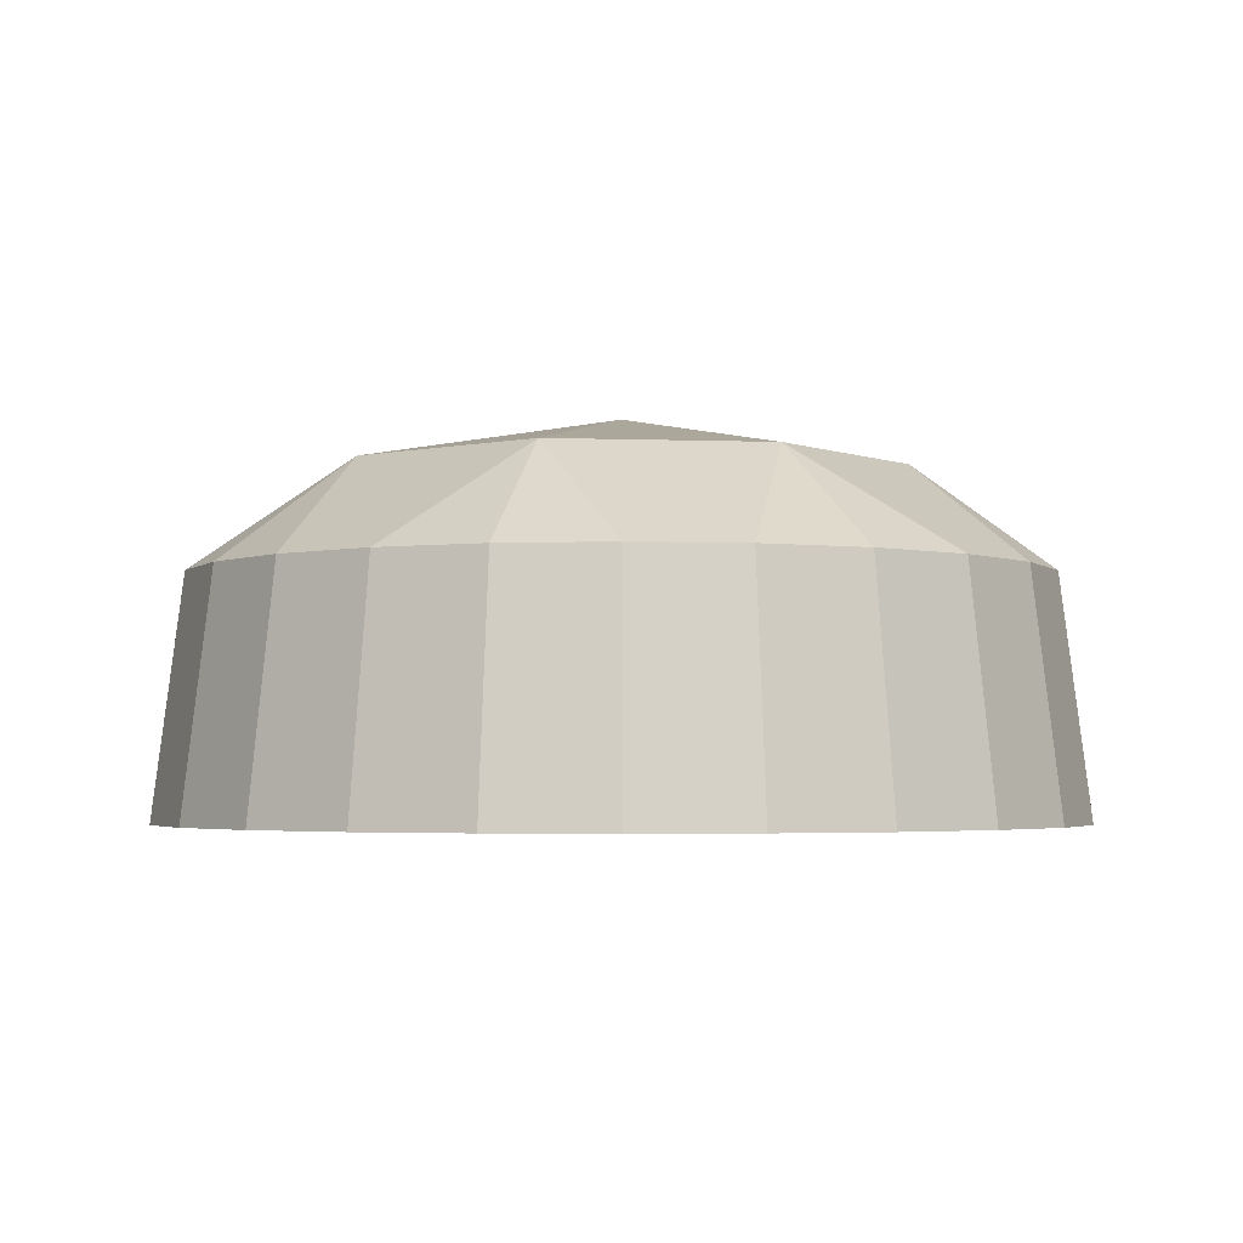
<metadata>
{"format":"obj","ext":"obj","renderer":"f3d","projection":"perspective","resolution":1024,"background":"white","views":[{"elev":-3.2,"azim":14.9,"up":"+Y"}]}
</metadata>
<code>
v -1.173e+04 0 -1.2e+04
v -9299 0.0031 -1.2e+04
v -1.143e+04 0 -1.426e+04
v -9085 0.0031 -1.363e+04
v -1.143e+04 0 -9741
v -9085 0.0031 -1.037e+04
v -1.056e+04 0 -1.636e+04
v -8455 0.0031 -1.515e+04
v -1.056e+04 0 -7636
v -8455 0.0031 -8850
v -9172 0 -1.817e+04
v -7454 0.0031 -1.645e+04
v -9172 0 -5828
v -7454 0.0031 -7546
v -7364 0 -1.956e+04
v -6150 0.0031 -1.746e+04
v -7364 0 -4441
v -6150 0.0031 -6545
v -5259 0 -3569
v -4668 0.0031 -5770
v -5259 0 -2.043e+04
v -4630 0.0031 -1.808e+04
v -3000 0 -3271
v -3009 0.0031 -5448
v -3000 0 -2.073e+04
v -3000 0.0031 -1.83e+04
v -740.9 0 -2.043e+04
v -1370 0.0031 -1.808e+04
v -740.9 0 -3569
v -1243 0.0031 -5504
v 1364 0 -1.956e+04
v 149.7 0.0031 -1.746e+04
v 1419 0 -4238
v 742.4 0.0031 -5895
v 3172 0 -1.817e+04
v 1454 0.0031 -1.645e+04
v 3396 0 -5398
v 2056 0.0031 -6754
v 4559 0 -1.636e+04
v 2455 0.0031 -1.515e+04
v 4559 0 -7636
v 2655 0.0031 -8316
v 5431 0 -1.426e+04
v 3085 0.0031 -1.363e+04
v 5431 0 -9741
v 3085 0.0031 -1.037e+04
v 5729 0 -1.2e+04
v 3299 0.0031 -1.2e+04
v -5.3e+04 0 -1.2e+04
v -5.13e+04 0 941
v -2.641e+04 0 -1.2e+04
v -2.561e+04 0 -5941
v -5.13e+04 0 -2.494e+04
v -2.561e+04 0 -1.806e+04
v -4.63e+04 0 1.3e+04
v -2.327e+04 0 -294.8
v -4.63e+04 0 -3.7e+04
v -2.327e+04 0 -2.371e+04
v -3.836e+04 0 -4.736e+04
v -1.955e+04 0 -2.855e+04
v -3.836e+04 0 2.336e+04
v -1.955e+04 0 4554
v -2.8e+04 0 3.13e+04
v -1.471e+04 0 8274
v -2.8e+04 0 -5.53e+04
v -1.471e+04 0 -3.227e+04
v -1.687e+04 0 -1.2e+04
v -1.64e+04 0 -8411
v -1.64e+04 0 -1.559e+04
v -1.501e+04 0 -5066
v -1.501e+04 0 -1.893e+04
v -1.281e+04 0 -2.181e+04
v -1.281e+04 0 -2194
v -1.594e+04 0 3.63e+04
v -9059 0 1.061e+04
v -1.594e+04 0 -6.03e+04
v -9059 0 -3.461e+04
v -9934 0 9.868
v -9934 0 -2.401e+04
v -1.173e+04 0 -1.2e+04
v -1.143e+04 0 -1.426e+04
v -1.143e+04 0 -9741
v -1.056e+04 0 -1.636e+04
v -1.056e+04 0 -7636
v -9172 0 -1.817e+04
v -9172 0 -5828
v -6589 0 -2.54e+04
v -6589 0 1395
v -7364 0 -4441
v -7364 0 -1.956e+04
v -3000 0 -6.2e+04
v -3000 0 -3.541e+04
v -3000 0 3.8e+04
v -3000 0 1.141e+04
v -5259 0 -2.043e+04
v -5259 0 -3569
v -3000 0 -2.587e+04
v -3000 0 1868
v -3000 0 -2.073e+04
v -3000 0 -3271
v 589.3 0 -2.54e+04
v -740.9 0 -2.043e+04
v 589.3 0 1395
v -740.9 0 -3569
v 3059 0 1.061e+04
v 3059 0 -3.461e+04
v 3934 0 -2.401e+04
v 1364 0 -1.956e+04
v 3934 0 9.867
v 1419 0 -4238
v 9941 0 -6.03e+04
v 9941 0 3.63e+04
v 9073 2.622e+04 -5.706e+04
v -3000 2.622e+04 -5.865e+04
v 6806 0 -2.181e+04
v 8705 0 -3.227e+04
v 3172 0 -1.817e+04
v 6806 0 -2194
v 3396 0 -5398
v 8705 0 8274
v 1.355e+04 0 -2.855e+04
v 9010 0 -1.893e+04
v 4559 0 -1.636e+04
v 9010 0 -5066
v 4559 0 -7636
v 1.535e+04 0 -4.379e+04
v 1.04e+04 0 -8411
v 5431 0 -9741
v 1.04e+04 0 -1.559e+04
v 5431 0 -1.426e+04
v 1.087e+04 0 -1.2e+04
v 2.041e+04 0 -1.2e+04
v 5729 0 -1.2e+04
v 1.355e+04 0 4554
v 2.2e+04 0 -5.53e+04
v 1.961e+04 0 -1.806e+04
v 2.2e+04 0 3.13e+04
v 3.236e+04 0 -4.736e+04
v 1.727e+04 0 -2.371e+04
v 1.727e+04 0 -294.8
v 1.961e+04 0 -5941
v 2.032e+04 2.622e+04 -5.24e+04
v 4.53e+04 0 -2.494e+04
v 3.236e+04 0 2.336e+04
v 4.7e+04 0 -1.2e+04
v 4.03e+04 0 -3.7e+04
v 4.03e+04 0 1.3e+04
v 2.998e+04 2.622e+04 -4.498e+04
v 4.53e+04 0 941
v 3.74e+04 2.622e+04 -3.532e+04
v -3.424e+04 3.768e+04 -1.2e+04
v -4.965e+04 2.622e+04 -1.2e+04
v -4.806e+04 2.622e+04 -2.407e+04
v -4.806e+04 2.622e+04 73.25
v -4.34e+04 2.622e+04 1.132e+04
v -4.34e+04 2.622e+04 -3.532e+04
v -2.509e+04 3.768e+04 -3.409e+04
v -3.598e+04 2.622e+04 -4.498e+04
v -2.509e+04 3.768e+04 1.009e+04
v -3.598e+04 2.622e+04 2.098e+04
v -2.632e+04 2.622e+04 -5.24e+04
v -2.632e+04 2.622e+04 2.84e+04
v -1.507e+04 2.622e+04 3.306e+04
v -3000 4.345e+04 -1.2e+04
v -3000 3.768e+04 -4.324e+04
v -1.507e+04 2.622e+04 -5.706e+04
v -3000 3.768e+04 1.924e+04
v -3000 2.622e+04 3.465e+04
v 9073 2.622e+04 3.306e+04
v 1.909e+04 3.768e+04 -3.409e+04
v 1.909e+04 3.768e+04 1.009e+04
v 2.032e+04 2.622e+04 2.84e+04
v 2.824e+04 3.768e+04 -1.2e+04
v 2.998e+04 2.622e+04 2.098e+04
v 3.74e+04 2.622e+04 1.132e+04
v 4.206e+04 2.622e+04 73.25
v 4.206e+04 2.622e+04 -2.407e+04
v 4.365e+04 2.622e+04 -1.2e+04
v 2.278e+04 7558 -1.57e+04
v 2.28e+04 7353 -1.664e+04
v 2.277e+04 6941 -1.586e+04
v 2.278e+04 5658 -1.586e+04
v 2.287e+04 6856 -1.742e+04
v 2.294e+04 6116 -1.81e+04
v 2.306e+04 4651 -1.901e+04
v 2.269e+04 4579 -1.567e+04
v 2.3e+04 5384 -1.856e+04
v 2.306e+04 1.168e+04 -2.411e+04
v 2.304e+04 1.113e+04 -2.298e+04
v 2.304e+04 1.172e+04 -2.305e+04
v 2.341e+04 7838 -1.575e+04
v 2.337e+04 7613 -1.542e+04
v 2.294e+04 6116 -1.81e+04
v 2.331e+04 4619 -1.546e+04
v 2.333e+04 5685 -1.569e+04
v 2.306e+04 1.105e+04 -2.554e+04
v 2.304e+04 1.025e+04 -2.337e+04
v 2.32e+04 6731 -2.875e+04
v 2.288e+04 6731 -2.356e+04
v 2.308e+04 9401 -2.734e+04
v 2.304e+04 8933 -2.363e+04
v 2.335e+04 6822 -1.567e+04
v 2.344e+04 7495 -1.684e+04
v 2.278e+04 7558 -1.57e+04
v 2.348e+04 6949 -1.763e+04
v 2.352e+04 6159 -1.833e+04
v 2.343e+04 1.027e+04 -2.321e+04
v 2.345e+04 1.123e+04 -2.281e+04
v 2.348e+04 1.176e+04 -2.287e+04
v 2.351e+04 8829 -2.345e+04
v 2.304e+04 8933 -2.363e+04
v 2.359e+04 5434 -1.885e+04
v 2.35e+04 1.183e+04 -2.403e+04
v 2.351e+04 1.115e+04 -2.557e+04
v 2.376e+04 6427 -2.339e+04
v 2.365e+04 9297 -2.757e+04
v 2.306e+04 1.105e+04 -2.554e+04
v 2.367e+04 4321 -1.951e+04
v 2.381e+04 6606 -2.903e+04
v 1.806e+04 0.0048 -3.044e+04
v 1.896e+04 2954 -2.98e+04
v 1.998e+04 1635 -3.349e+04
v 1.882e+04 1721 -1.705e+04
v 2.033e+04 4352 -1.911e+04
v 1.845e+04 2954 -2.352e+04
v 2.005e+04 0.0048 -1.055e+04
v 1.926e+04 422.4 -1.325e+04
v 1.9e+04 0.0048 -1.322e+04
v 2.079e+04 0.0048 -3.79e+04
v 2.008e+04 5455 -2.357e+04
v 2.014e+04 841.8 -1.322e+04
v 2.06e+04 3859 -1.675e+04
v 2.131e+04 938.7 -3.757e+04
v 2.225e+04 4534 -1.877e+04
v 2.014e+04 841.8 -1.322e+04
v 2.269e+04 3594 -1.455e+04
v 2.314e+04 6055 -2.211e+04
v 2.271e+04 0.0035 -8618
v 2.27e+04 388.5 -1.052e+04
v 2.271e+04 1401 -1.245e+04
v 2.269e+04 3594 -1.455e+04
v 2.435e+04 0.0048 -4.488e+04
v 2.336e+04 2484 -2.182e+04
v 2.603e+04 -0.0151 -4.618e+04
v 2.235e+04 3014 -3.612e+04
v 2.423e+04 4845 -3.507e+04
v 1.742e+04 0.0048 -2.349e+04
v 1.83e+04 0.0048 -1.699e+04
v 2.064e+04 5251 -2.916e+04
v 2.158e+04 3947 -3.286e+04
v 2.235e+04 3014 -3.612e+04
v 2.372e+04 5305 -3.251e+04
v 2.395e+04 3614 -1.431e+04
v 2.461e+04 1401 -1.217e+04
v 2.555e+04 388.5 -1.011e+04
v 2.65e+04 0.0021 -8076
v -8994 1450 -4.024e+04
v -1.052e+04 1450 -4.303e+04
v -1.036e+04 0 -4.023e+04
v -1.199e+04 0 -4.287e+04
v -9612 3213 -4.321e+04
v -8181 3213 -4.085e+04
v -9091 4970 -4.333e+04
v -7913 4727 -4.128e+04
v -7913 4727 -4.128e+04
v -8525 6697 -4.346e+04
v -7473 6394 -4.197e+04
v -7075 8416 -4.35e+04
v -6379 8194 -4.246e+04
v -6632 1.07e+04 -4.364e+04
v -6157 1.05e+04 -4.227e+04
v -4702 4652 -3.892e+04
v -4495 7107 -3.941e+04
v -5246 1.095e+04 -4.13e+04
v -5152 0 -3.609e+04
v -5043 2085 -3.708e+04
v -2800 0 -3.609e+04
v -2800 2085 -3.708e+04
v -2974 4472 -3.892e+04
v -3132 7455 -3.941e+04
v -4446 1.059e+04 -3.974e+04
v -3047 1.017e+04 -3.974e+04
v -1530 7543 -4.203e+04
v -2607 1.037e+04 -4.038e+04
v -2061 1.072e+04 -4.187e+04
v -1577 1.059e+04 -4.325e+04
v -971.4 7543 -4.324e+04
v -1196 6289 -4.179e+04
v -58.75 3422 -4.111e+04
v -344.6 6289 -4.31e+04
v -409.6 4894 -4.154e+04
v 1275 1068 -4.019e+04
v 607.5 2137 -4.069e+04
v 525.4 5036 -4.303e+04
v 2470 0 -4.044e+04
v 994.9 3586 -4.291e+04
v 1367 2137 -4.299e+04
v 2195 1068 -4.293e+04
v 3390 0 -4.342e+04
v 3513 2167 -4.71e+04
v 2858 1887 -4.677e+04
v 3260 1733 -4.754e+04
v 3182 128.2 -4.607e+04
v 3577 -196.9 -4.708e+04
v 3537 103.7 -4.778e+04
v 3028 5587 -4.584e+04
v 3829 5587 -4.445e+04
v 3633 5945 -4.526e+04
v 3962 5901 -4.469e+04
v 4637 2229 -4.379e+04
v 3784 3399 -4.424e+04
v 3722 2178 -4.414e+04
v 3797 1848 -4.422e+04
v 5774 3765 -4.376e+04
v 3747 4713 -4.422e+04
v 3720 3863 -4.415e+04
v 4645 1310 -4.811e+04
v 3916 831.6 -4.836e+04
v 4734 285.8 -4.895e+04
v 5677 3276 -4.378e+04
v 5738 4624 -4.381e+04
v 5532 2058 -4.367e+04
v 2710 3863 -4.59e+04
v 2788 4713 -4.588e+04
v 5542 -50.92 -4.941e+04
v 4858 50.08 -4.887e+04
v 6910 -195.7 -4.986e+04
v 2704 2178 -4.59e+04
v 2825 3308 -4.59e+04
v 2813 1848 -4.593e+04
v 6607 1021 -4.383e+04
v 3974 1728 -4.439e+04
v 3001 1728 -4.607e+04
v 2911 -254.6 -4.602e+04
v 3929 -254.6 -4.426e+04
v 2999 -20.11 -4.604e+04
v 3991 -20.11 -4.433e+04
v 7579 2353 -4.415e+04
v 4107 128.2 -4.447e+04
v 3577 -196.9 -4.708e+04
v 5179 -196.9 -4.431e+04
v 7531 460.2 -4.423e+04
v 4651 1887 -4.39e+04
v 7531 -254.6 -4.423e+04
v 8298 -89.98 -4.465e+04
v 7476 -56.54 -4.434e+04
v 8336 77.21 -4.463e+04
v 9251 -195.7 -4.58e+04
v 7369 50.08 -4.452e+04
v 8183 -50.92 -4.484e+04
v 9186 -254.6 -4.508e+04
v 5638 5557 -4.413e+04
v 5597 5896 -4.452e+04
v 5840 -254.6 -4.371e+04
v 5827 -21.97 -4.377e+04
v 5767 103.7 -4.392e+04
v 6605 1310 -4.472e+04
v 5164 2167 -4.424e+04
v 5417 1733 -4.38e+04
v 6457 831.6 -4.396e+04
v 1.156e+04 4221 -4.782e+04
v 1.075e+04 4589 -4.723e+04
v 1.098e+04 4230 -4.68e+04
v 1.12e+04 1574 -4.639e+04
v 1.191e+04 3209 -4.72e+04
v 1.113e+04 3146 -4.654e+04
v 7295 5184 -4.464e+04
v 7157 5563 -4.505e+04
v 1.184e+04 3765 -4.733e+04
v 7450 3934 -4.437e+04
v 1.229e+04 3565 -4.849e+04
v 1.265e+04 1557 -4.783e+04
v 1.259e+04 3136 -4.798e+04
v 7373 285.8 -4.438e+04
v 1.384e+04 1898 -4.982e+04
v 1.409e+04 1403 -4.938e+04
v 1.434e+04 1609 -5.077e+04
v 1.405e+04 1844 -5.128e+04
v 8942 4614 -4.551e+04
v 8724 5042 -4.588e+04
v 1.466e+04 1175 -5.021e+04
v 1.414e+04 -254.6 -4.928e+04
v 9103 3518 -4.523e+04
v 1.426e+04 7402 -5.429e+04
v 1.556e+04 7368 -5.215e+04
v 1.426e+04 7806 -5.412e+04
v 1.536e+04 -254.6 -5.09e+04
v 1.523e+04 1386 -5.085e+04
v 9223 2005 -4.505e+04
v 1.491e+04 1864 -5.124e+04
v 1.539e+04 2610 -5.163e+04
v 1.465e+04 2019 -5.162e+04
v 1.497e+04 2610 -5.232e+04
v 1.554e+04 4558 -5.284e+04
v 1.552e+04 5924 -5.261e+04
v 1.476e+04 6046 -5.398e+04
v 1.644e+04 2446 -5.151e+04
v 1.539e+04 5852 -5.246e+04
v 1.571e+04 5852 -5.194e+04
v 1.599e+04 5924 -5.175e+04
v 1.572e+04 4204 -5.184e+04
v 1.632e+04 4751 -5.165e+04
v 1.662e+04 4195 -5.17e+04
v 1.662e+04 7806 -5.004e+04
v 1.676e+04 7402 -4.996e+04
v 1.674e+04 6046 -5.054e+04
v 1.654e+04 4614 -5.172e+04
v 1.668e+04 4792 -5.194e+04
v 1.695e+04 6092 -5.075e+04
v 1.708e+04 4179 -5.251e+04
v 1.669e+04 5965 -5.247e+04
v 1.118e+04 -254.6 -4.638e+04
v 1.264e+04 -254.6 -4.783e+04
v 1.563e+04 7462 -5.219e+04
v 1.438e+04 7916 -5.395e+04
v 1.533e+04 4225 -5.25e+04
v 1.653e+04 7916 -5.023e+04
v 1.64e+04 -254.6 -5.204e+04
v 1.707e+04 2391 -5.246e+04
v 1.675e+04 7872 -5.015e+04
v 1.656e+04 7968 -5.026e+04
v 1.696e+04 7481 -5.009e+04
g Object_2
f 1 2 3
f 2 4 3
f 1 5 2
f 2 5 6
f 7 3 8
f 8 3 4
f 9 10 5
f 10 6 5
f 11 7 12
f 12 7 8
f 13 14 9
f 14 10 9
f 11 12 15
f 12 16 15
f 13 17 14
f 14 17 18
f 17 19 18
f 18 19 20
f 15 16 21
f 16 22 21
f 23 24 19
f 24 20 19
f 25 21 26
f 26 21 22
f 25 26 27
f 26 28 27
f 23 29 24
f 24 29 30
f 31 27 32
f 32 27 28
f 33 34 29
f 34 30 29
f 35 31 36
f 36 31 32
f 37 38 33
f 38 34 33
f 35 36 39
f 36 40 39
f 37 41 38
f 38 41 42
f 39 40 43
f 40 44 43
f 45 46 41
f 42 41 46
f 47 43 48
f 48 43 44
f 47 48 45
f 48 46 45
g obj1
f 49 50 51
f 51 50 52
f 53 49 54
f 49 51 54
f 50 55 52
f 55 56 52
f 57 53 58
f 58 53 54
f 59 57 60
f 60 57 58
f 55 61 56
f 61 62 56
f 61 63 62
f 62 63 64
f 65 59 66
f 59 60 66
f 51 52 67
f 67 52 68
f 51 67 54
f 67 69 54
f 56 70 52
f 70 68 52
f 58 54 71
f 71 54 69
f 60 58 72
f 72 58 71
f 62 73 56
f 73 70 56
f 63 74 64
f 64 74 75
f 76 65 77
f 65 66 77
f 62 64 73
f 73 64 78
f 60 72 66
f 72 79 66
f 67 80 69
f 80 81 69
f 67 68 80
f 80 68 82
f 71 69 83
f 83 69 81
f 70 84 68
f 84 82 68
f 72 71 85
f 85 71 83
f 73 86 70
f 86 84 70
f 66 79 77
f 79 87 77
f 64 75 78
f 78 75 88
f 73 78 86
f 86 78 89
f 72 85 79
f 85 90 79
f 91 76 92
f 92 76 77
f 74 93 75
f 93 94 75
f 79 90 87
f 90 95 87
f 78 88 89
f 89 88 96
f 92 77 97
f 97 77 87
f 94 98 75
f 98 88 75
f 97 87 99
f 99 87 95
f 98 100 88
f 100 96 88
f 97 99 101
f 99 102 101
f 98 103 100
f 100 103 104
f 94 105 98
f 98 105 103
f 92 97 106
f 97 101 106
f 107 101 108
f 108 101 102
f 109 110 103
f 110 104 103
f 91 92 111
f 111 92 106
f 93 112 94
f 94 112 105
f 111 113 91
f 113 114 91
f 115 116 107
f 115 107 117
f 117 107 108
f 118 119 109
f 119 110 109
f 116 111 106
f 116 106 107
f 107 106 101
f 120 109 105
f 109 103 105
f 115 121 116
f 115 117 122
f 117 123 122
f 124 125 118
f 119 118 125
f 116 126 111
f 121 126 116
f 124 127 125
f 125 127 128
f 122 123 129
f 123 130 129
f 131 132 129
f 131 133 127
f 133 128 127
f 131 129 133
f 133 129 130
f 134 118 120
f 118 109 120
f 126 135 111
f 129 132 136
f 112 137 105
f 137 120 105
f 121 138 126
f 121 115 139
f 115 122 139
f 134 140 118
f 118 140 124
f 126 138 135
f 139 122 136
f 122 129 136
f 140 141 124
f 124 141 127
f 132 131 141
f 131 127 141
f 111 135 113
f 135 142 113
f 132 143 136
f 137 144 120
f 144 134 120
f 132 145 143
f 146 138 139
f 138 121 139
f 144 147 134
f 134 147 140
f 138 148 135
f 148 142 135
f 146 139 143
f 143 139 136
f 147 149 140
f 140 149 141
f 149 145 141
f 145 132 141
f 138 146 148
f 150 148 146
f 151 152 153
f 152 151 154
f 151 155 154
f 156 157 153
f 157 151 153
f 158 157 156
f 159 160 155
f 151 159 155
f 157 158 161
f 160 159 162
f 162 159 163
f 157 164 151
f 164 159 151
f 165 157 161
f 165 161 166
f 159 167 163
f 164 157 165
f 159 164 167
f 114 165 166
f 167 168 163
f 165 114 113
f 168 167 169
f 170 164 165
f 164 171 167
f 170 165 113
f 167 172 169
f 167 171 172
f 164 170 173
f 171 164 173
f 142 170 113
f 148 170 142
f 171 174 172
f 173 170 150
f 170 148 150
f 174 171 175
f 171 173 176
f 175 171 176
f 173 150 177
f 178 173 177
f 173 178 176
f 49 53 152
f 153 152 53
f 49 152 50
f 152 154 50
f 50 154 55
f 154 155 55
f 57 156 53
f 156 153 53
f 59 158 57
f 158 156 57
f 61 55 160
f 155 160 55
f 61 160 63
f 160 162 63
f 59 65 158
f 161 158 65
f 63 162 74
f 162 163 74
f 76 166 65
f 166 161 65
f 91 114 76
f 114 166 76
f 93 74 168
f 163 168 74
f 93 168 112
f 168 169 112
f 112 169 137
f 169 172 137
f 144 137 174
f 172 174 137
f 144 174 147
f 174 175 147
f 143 177 146
f 177 150 146
f 147 175 149
f 175 176 149
f 143 145 177
f 145 178 177
f 145 149 178
f 176 178 149
f 179 180 181
f 182 183 184
f 185 186 187
f 188 189 190
f 191 179 192
f 183 182 180
f 180 182 181
f 187 186 193
f 186 182 193
f 186 194 182
f 194 195 182
f 196 197 188
f 197 189 188
f 198 199 200
f 199 201 200
f 200 201 196
f 201 197 196
f 182 195 181
f 181 195 202
f 202 192 181
f 192 179 181
f 203 180 191
f 180 204 191
f 203 205 180
f 205 183 180
f 205 206 183
f 206 184 183
f 207 208 197
f 208 189 197
f 189 208 190
f 190 208 209
f 210 207 211
f 197 211 207
f 206 212 184
f 184 212 187
f 213 188 209
f 188 190 209
f 214 196 213
f 196 188 213
f 199 215 201
f 215 210 201
f 214 216 217
f 216 200 217
f 218 185 212
f 187 212 185
f 219 198 216
f 200 216 198
f 220 221 222
f 223 224 225
f 226 227 228
f 220 222 229
f 225 224 230
f 226 231 227
f 223 232 224
f 229 222 233
f 224 232 234
f 235 236 232
f 230 224 237
f 226 238 239
f 235 240 236
f 237 224 234
f 232 241 186
f 230 237 199
f 232 186 185
f 229 233 242
f 232 185 243
f 244 245 246
f 220 247 221
f 247 225 221
f 247 248 225
f 248 223 225
f 227 223 228
f 228 223 248
f 221 225 249
f 225 230 249
f 223 227 232
f 227 231 232
f 221 249 222
f 249 250 222
f 222 250 233
f 250 251 233
f 231 226 240
f 226 239 240
f 249 230 198
f 230 199 198
f 249 198 250
f 250 198 252
f 245 250 246
f 250 252 246
f 253 194 241
f 241 194 186
f 254 253 240
f 240 253 236
f 244 242 245
f 233 245 242
f 255 254 239
f 239 254 240
f 256 255 238
f 238 255 239
f 257 258 259
f 260 259 258
f 258 257 261
f 257 262 261
f 261 262 263
f 262 264 263
f 263 265 266
f 265 267 266
f 266 267 268
f 267 269 268
f 270 268 271
f 268 269 271
f 272 273 267
f 269 267 273
f 271 269 274
f 269 273 274
f 259 275 257
f 257 276 262
f 276 264 262
f 275 277 276
f 277 278 276
f 276 278 272
f 278 279 272
f 279 280 272
f 272 280 273
f 281 273 282
f 273 280 282
f 267 265 272
f 257 275 276
f 272 264 276
f 273 281 274
f 280 283 284
f 283 285 284
f 280 284 282
f 285 283 286
f 283 287 286
f 279 288 280
f 280 288 283
f 278 289 279
f 290 287 288
f 288 287 283
f 279 291 288
f 277 292 278
f 279 289 291
f 278 293 289
f 294 290 291
f 291 290 288
f 278 292 293
f 277 295 292
f 296 294 289
f 289 294 291
f 297 296 293
f 293 296 289
f 292 298 293
f 298 297 293
f 299 298 295
f 295 298 292
f 300 301 302
f 303 304 305
f 306 307 308
f 308 307 309
f 310 311 312
f 313 310 312
f 314 315 316
f 316 311 314
f 317 318 319
f 310 320 311
f 314 311 320
f 314 321 315
f 322 320 310
f 323 316 324
f 316 315 324
f 325 326 327
f 328 312 329
f 312 311 329
f 312 328 313
f 330 313 328
f 323 329 316
f 329 311 316
f 331 320 322
f 315 307 324
f 324 307 306
f 313 330 332
f 333 332 330
f 334 335 336
f 335 337 336
f 320 338 314
f 337 339 336
f 336 339 303
f 331 338 320
f 317 300 318
f 300 302 318
f 340 303 341
f 339 341 303
f 342 338 331
f 310 313 343
f 343 313 332
f 344 345 346
f 342 347 338
f 342 345 347
f 348 349 350
f 351 345 344
f 327 326 304
f 304 326 305
f 321 352 315
f 352 307 315
f 307 352 309
f 353 309 352
f 351 347 345
f 335 354 337
f 354 355 337
f 355 356 337
f 356 339 337
f 357 358 317
f 358 300 317
f 322 310 359
f 359 310 343
f 327 317 325
f 317 319 325
f 322 359 331
f 360 331 359
f 327 304 348
f 341 348 304
f 361 362 363
f 364 365 366
f 352 367 353
f 368 353 367
f 361 363 369
f 367 352 370
f 352 321 370
f 355 346 356
f 346 349 356
f 370 321 338
f 338 321 314
f 354 344 355
f 344 346 355
f 369 371 361
f 365 364 372
f 365 373 369
f 327 348 317
f 357 317 348
f 369 373 371
f 365 372 373
f 374 342 360
f 342 331 360
f 373 375 371
f 372 376 373
f 373 376 375
f 345 350 346
f 350 349 346
f 342 374 345
f 350 345 374
f 377 378 375
f 377 375 376
f 367 379 368
f 380 368 379
f 381 376 382
f 377 376 381
f 370 383 367
f 379 367 383
f 384 385 386
f 381 382 387
f 388 377 381
f 338 389 370
f 383 370 389
f 377 388 390
f 391 392 390
f 391 393 392
f 388 381 387
f 389 338 351
f 338 347 351
f 394 395 396
f 397 390 388
f 385 398 399
f 391 390 397
f 388 387 397
f 399 400 385
f 401 402 399
f 399 402 400
f 402 401 403
f 404 385 405
f 406 400 402
f 402 403 407
f 407 406 402
f 407 403 408
f 409 407 408
f 409 406 407
f 403 410 408
f 408 410 411
f 362 380 363
f 380 379 363
f 363 379 366
f 379 383 366
f 364 366 389
f 366 383 389
f 351 412 389
f 412 364 389
f 366 365 363
f 369 363 365
f 364 412 372
f 413 372 412
f 413 382 372
f 372 382 376
f 377 390 378
f 390 392 378
f 385 414 386
f 415 386 414
f 384 396 385
f 396 395 385
f 393 391 416
f 401 416 391
f 401 399 416
f 399 398 416
f 403 401 397
f 401 391 397
f 385 404 414
f 417 414 404
f 385 400 405
f 405 400 406
f 418 419 387
f 387 419 397
f 404 420 417
f 420 421 417
f 422 420 405
f 404 405 420
f 397 419 403
f 419 410 403
f 409 422 406
f 422 405 406

</code>
